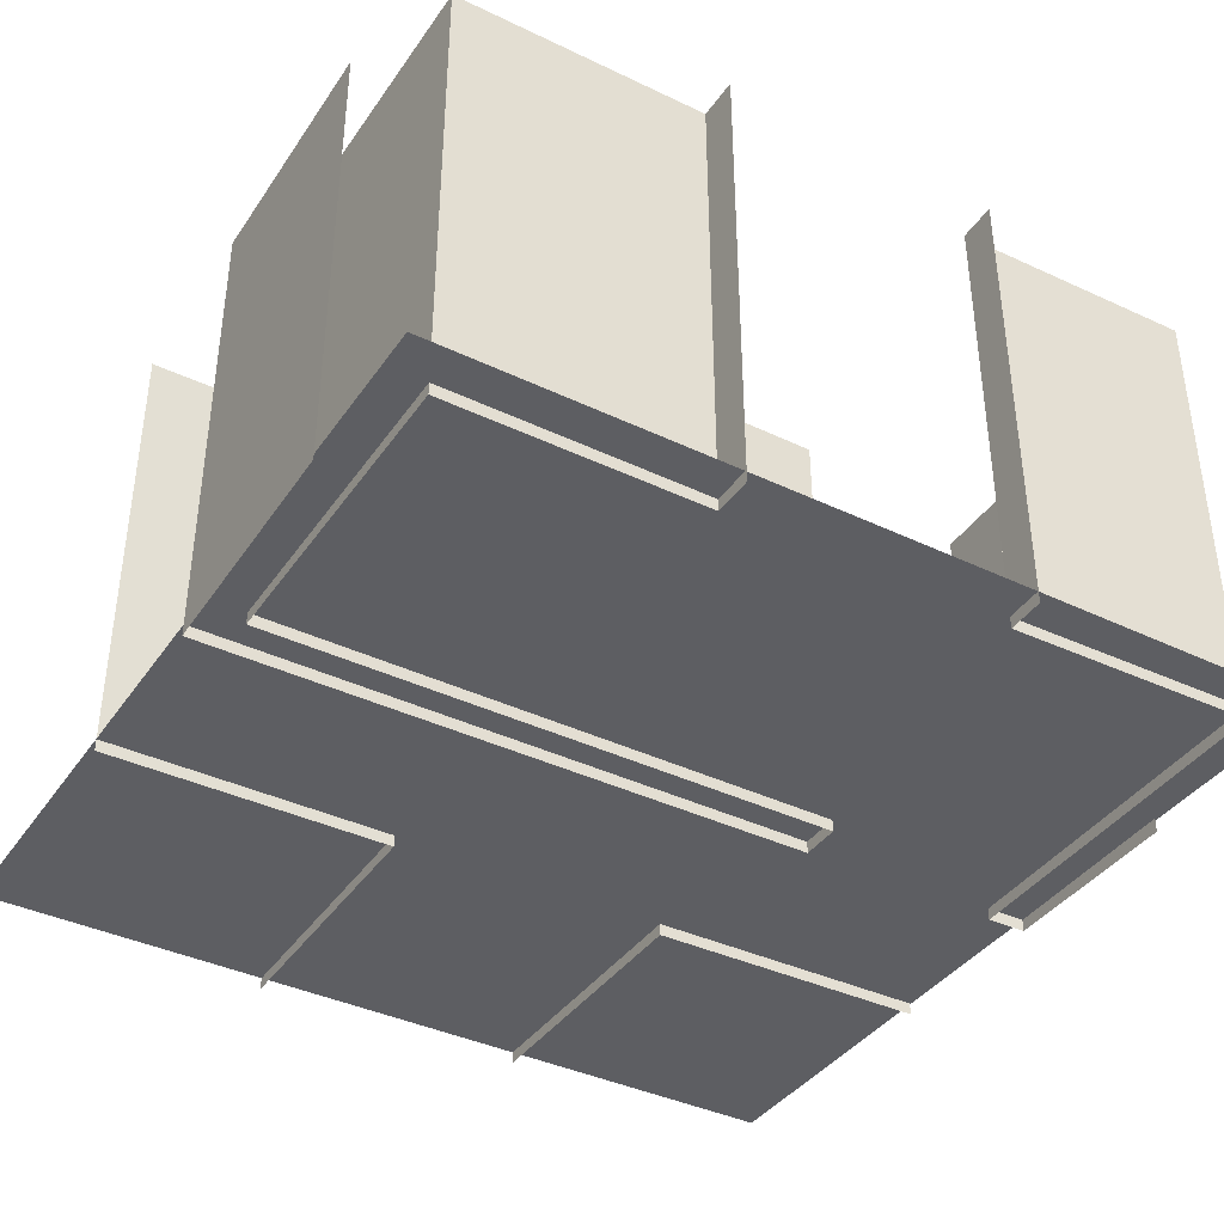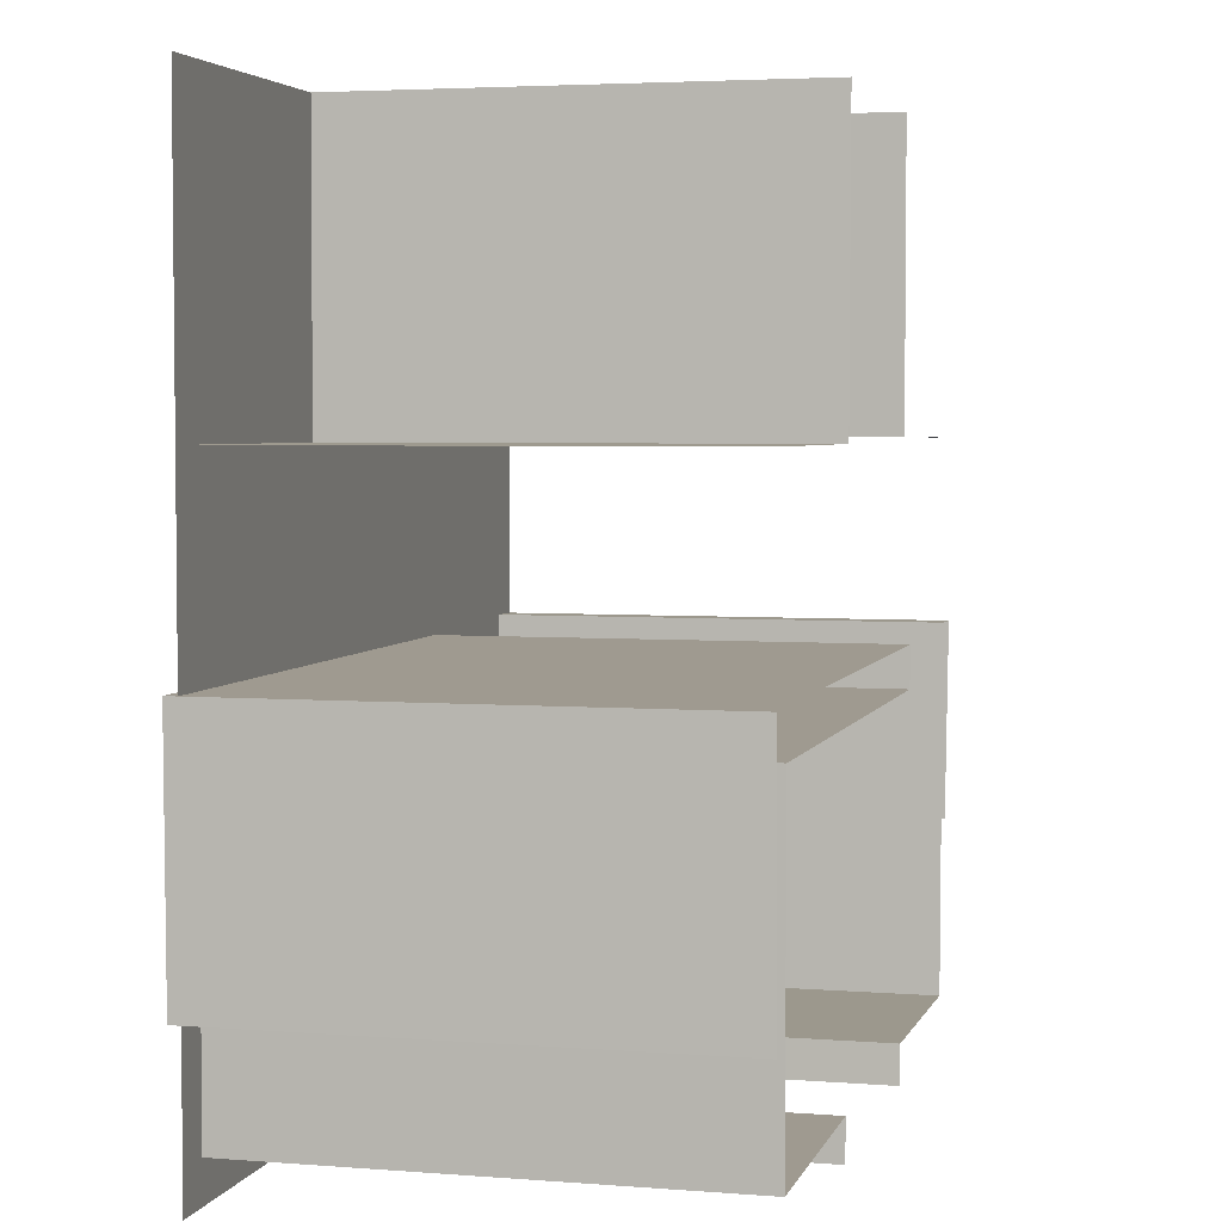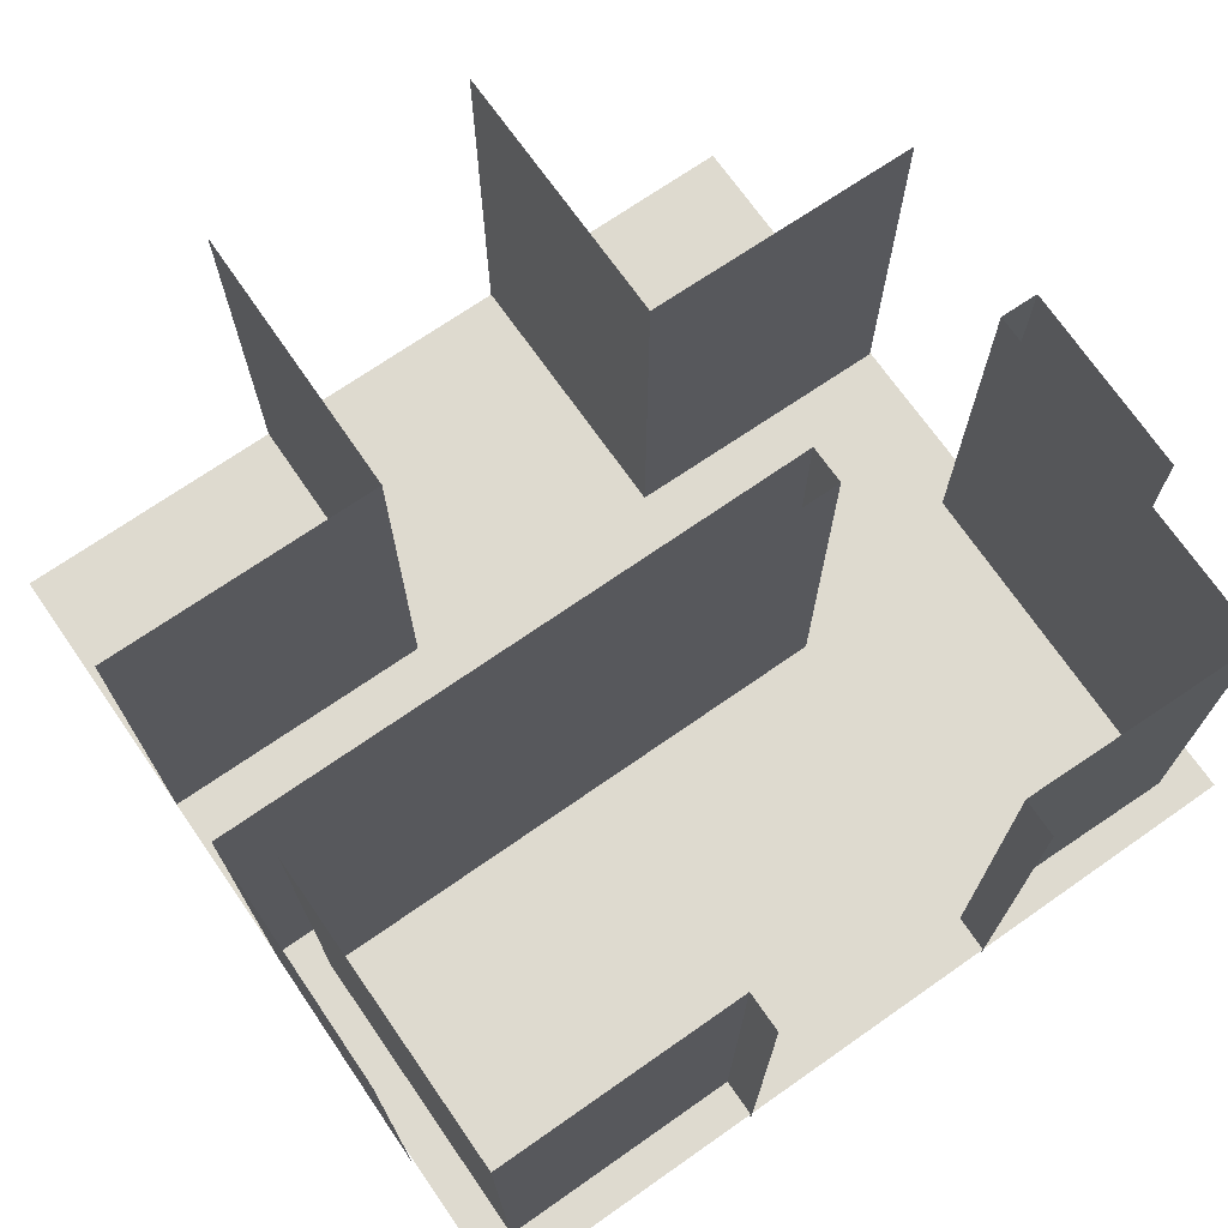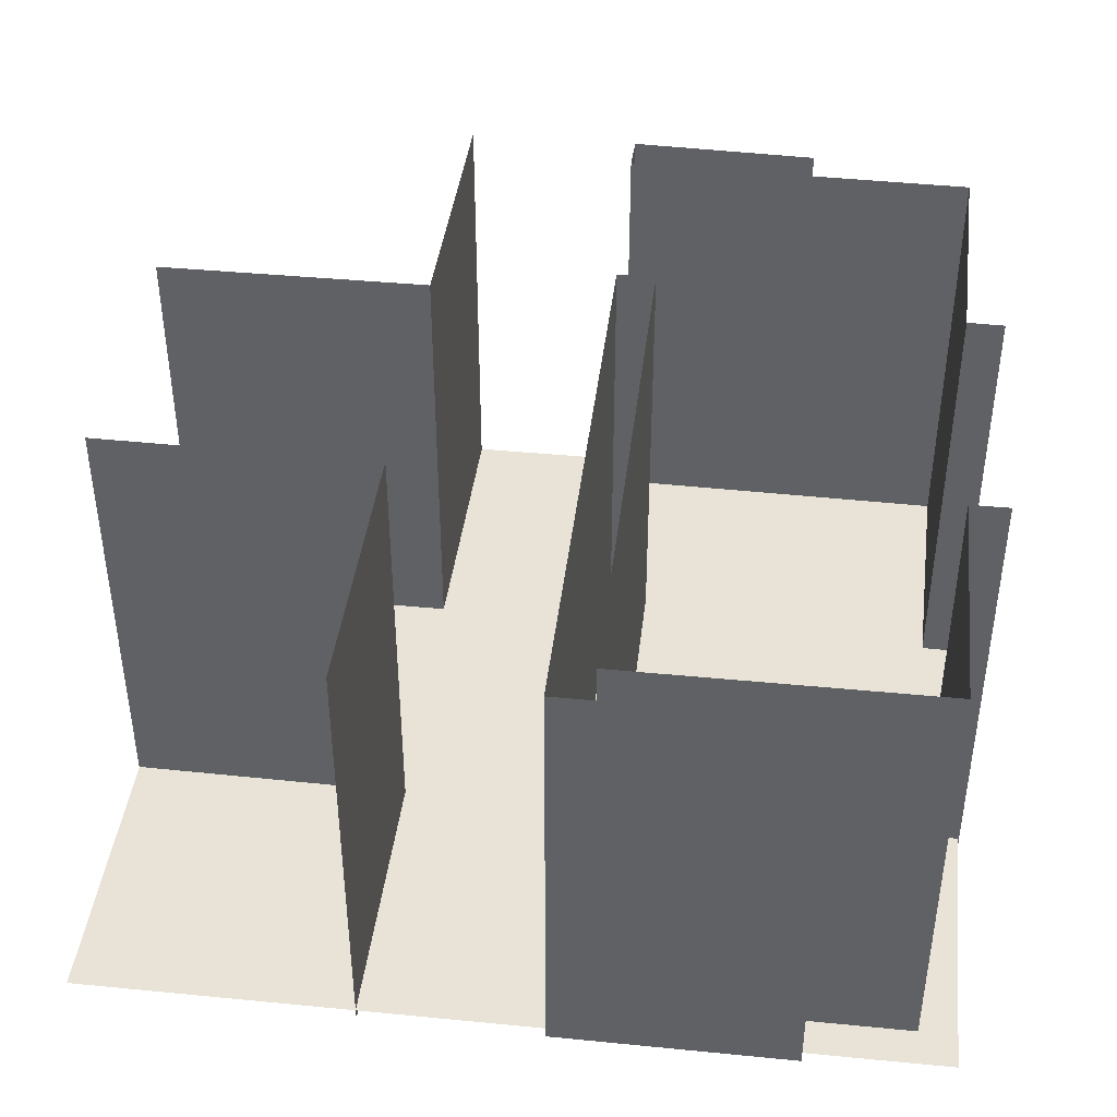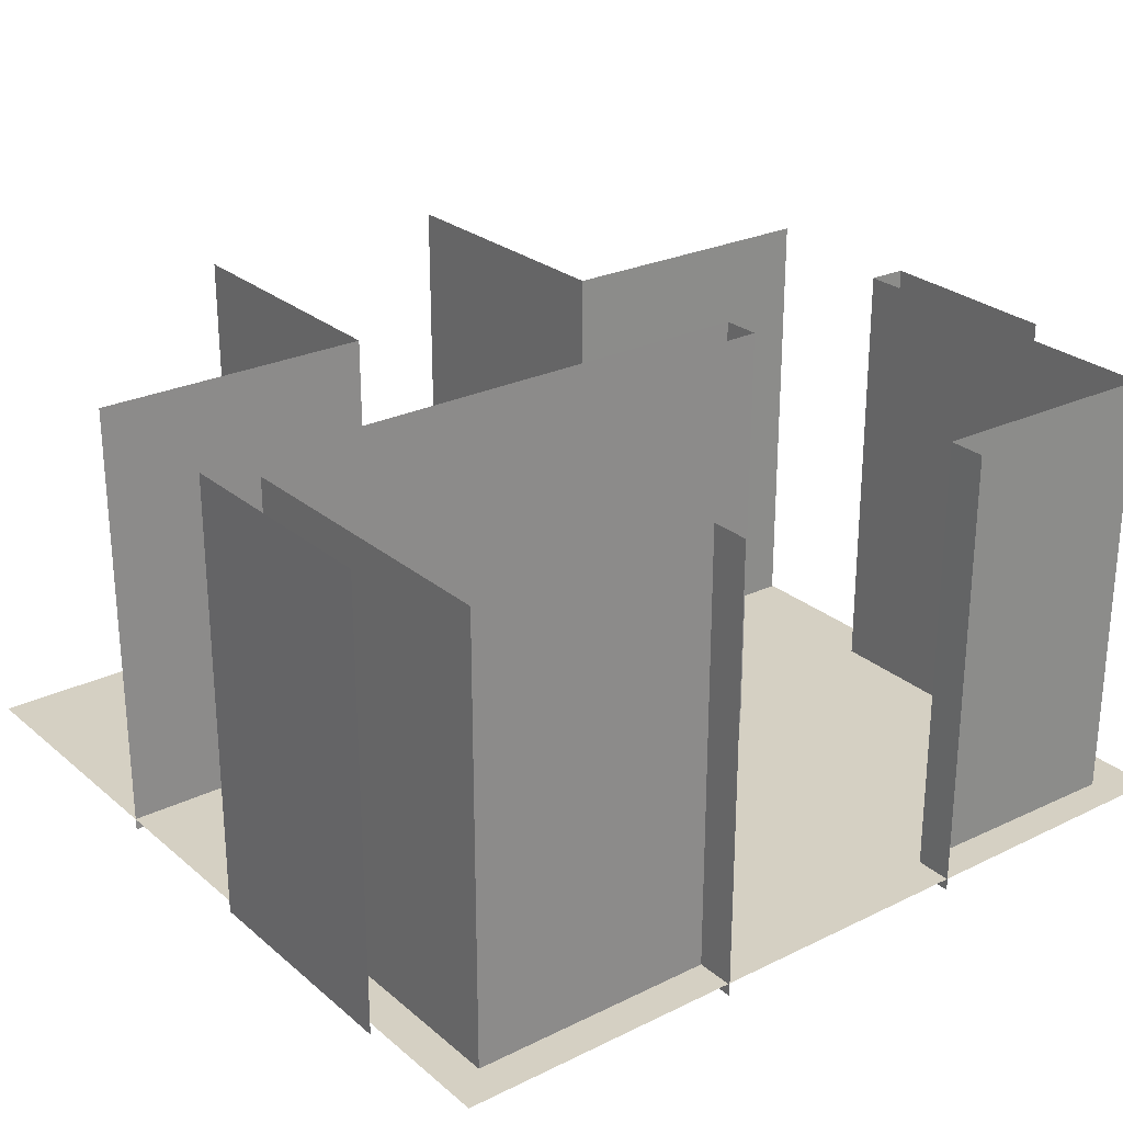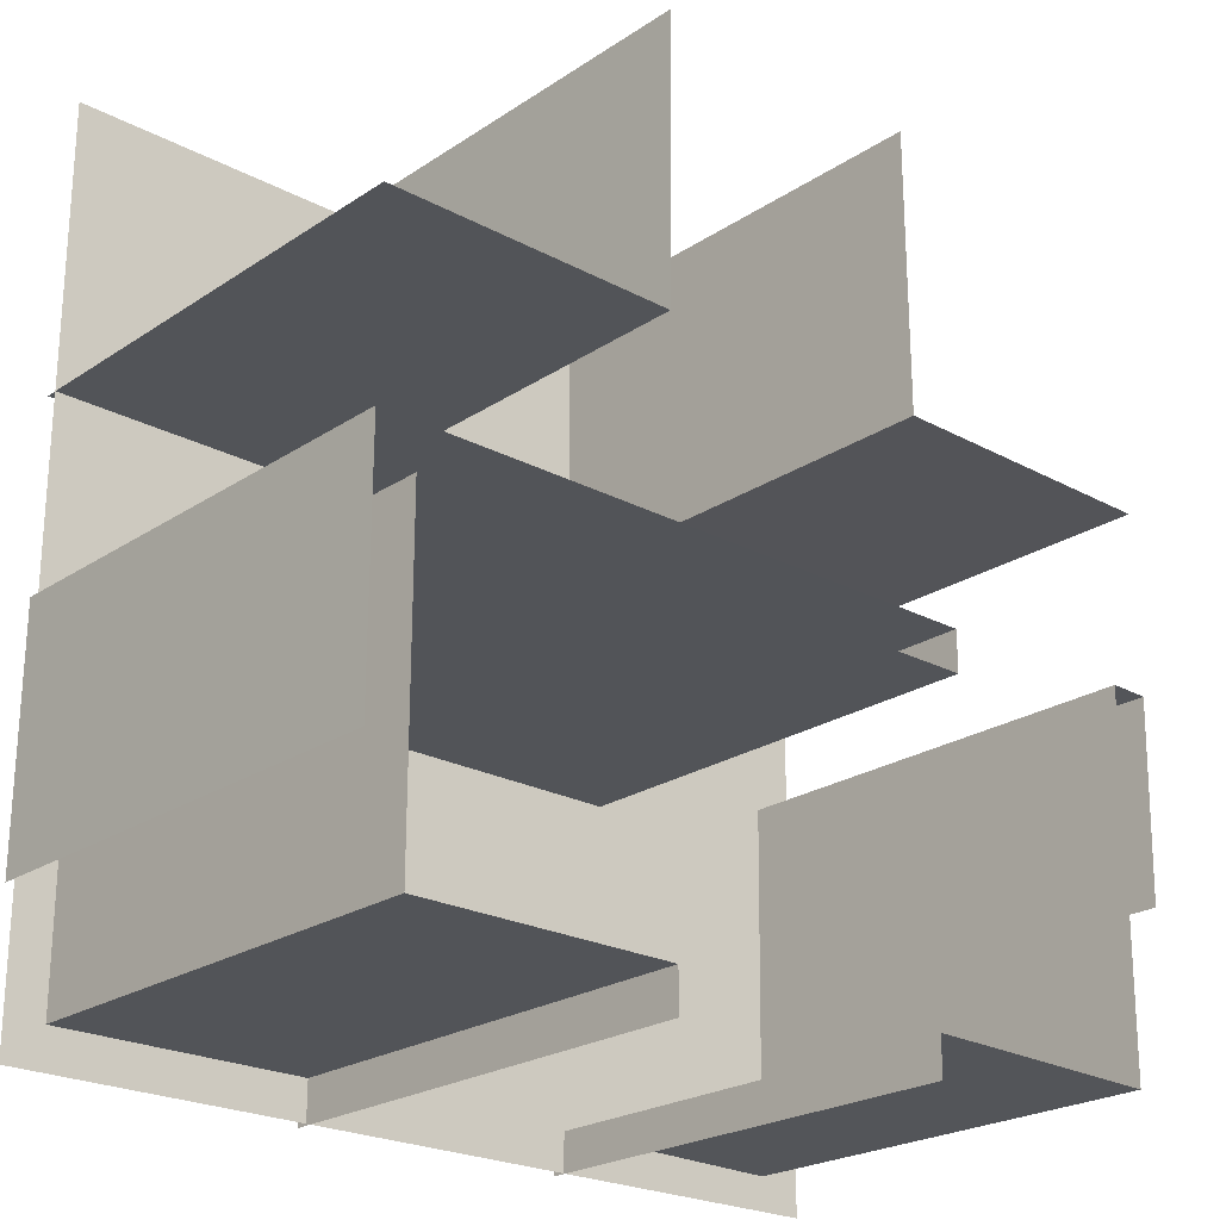
<metadata>
{"format":"obj","ext":"obj","renderer":"f3d","projection":"perspective","resolution":1024,"background":"white","views":[{"elev":-38.9,"azim":149.0,"up":"+Y"},{"elev":3.9,"azim":104.5,"up":"+Z"},{"elev":71.0,"azim":145.1,"up":"+Y"},{"elev":41.7,"azim":96.7,"up":"+Y"},{"elev":26.1,"azim":142.4,"up":"+Y"},{"elev":-23.2,"azim":138.1,"up":"+Z"}]}
</metadata>
<code>
o Plane
v -6 0 6
v 6 0 6
v -6 0 -6
v 6 0 -6
f 1 2 4 3
o Cube_Cube.001
v 6.002 -0.1695 -0.5418
v 6.002 6.241 -0.5418
v 5.47 -0.1695 -5.468
v 5.47 6.241 -5.468
v 1.965 6.241 -5.468
v 1.965 6.241 -6.024
v 1.965 -0.1695 -6.024
v 1.965 -0.1695 -5.468
v 5.47 -0.1695 -1.104
v 5.47 6.241 -1.104
v -2.538 -0.1695 -1.104
v -2.538 -0.1695 -0.5418
v -2.538 6.241 -0.5418
v -2.538 6.241 -1.104
v 6.027 -0.1437 -3.951
v 6.027 6.267 -3.951
f 7 8 9 12
f 13 14 8 7
f 12 9 10 11
f 16 17 18 15
f 14 13 15 18
f 6 17 16 5
f 20 6 5 19
o Cube.002_Cube.005
v 1.951 -0.1695 6.003
v 1.951 6.241 6.003
v 1.99 -0.1695 2.014
v 1.99 6.241 2.014
v 5.997 6.241 2.029
v 5.997 -0.1695 2.029
f 25 26 23 24
f 22 24 23 21
o Cube.003_Cube.007
v -5.986 -0.1695 2.013
v -5.986 6.241 2.013
v -1.964 -0.1695 2.052
v -1.964 6.241 2.052
v -1.958 6.241 6.006
v -1.958 -0.1695 6.006
f 28 30 29 27
f 31 32 29 30
o Cube.001_Cube.006
v -1.951 -0.1695 -5.476
v -1.951 6.241 -5.476
v -1.942 -0.1695 -6.008
v -1.942 6.241 -6.008
v -5.378 -0.1695 -5.538
v -5.378 6.241 -5.538
v -5.442 6.241 -0.4709
v -5.997 6.241 -0.4809
v -5.997 -0.1695 -0.4809
v -5.442 -0.1695 -0.4709
v -5.962 6.212 -3.207
v -5.962 -0.1985 -3.207
f 37 38 39 42
f 35 36 34 33
f 33 34 38 37
f 42 39 40 41
f 41 40 43 44

</code>
